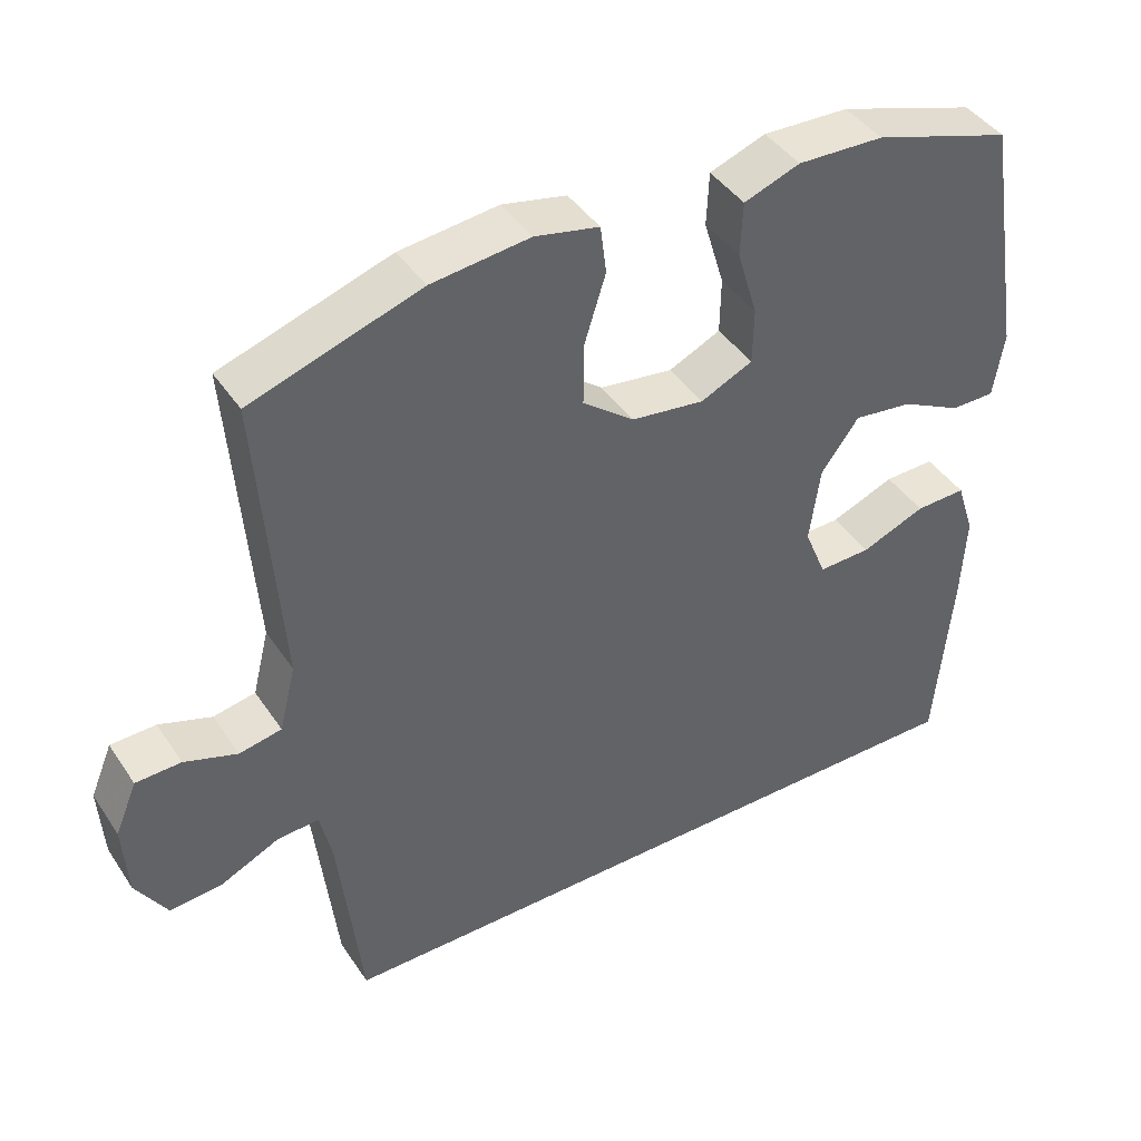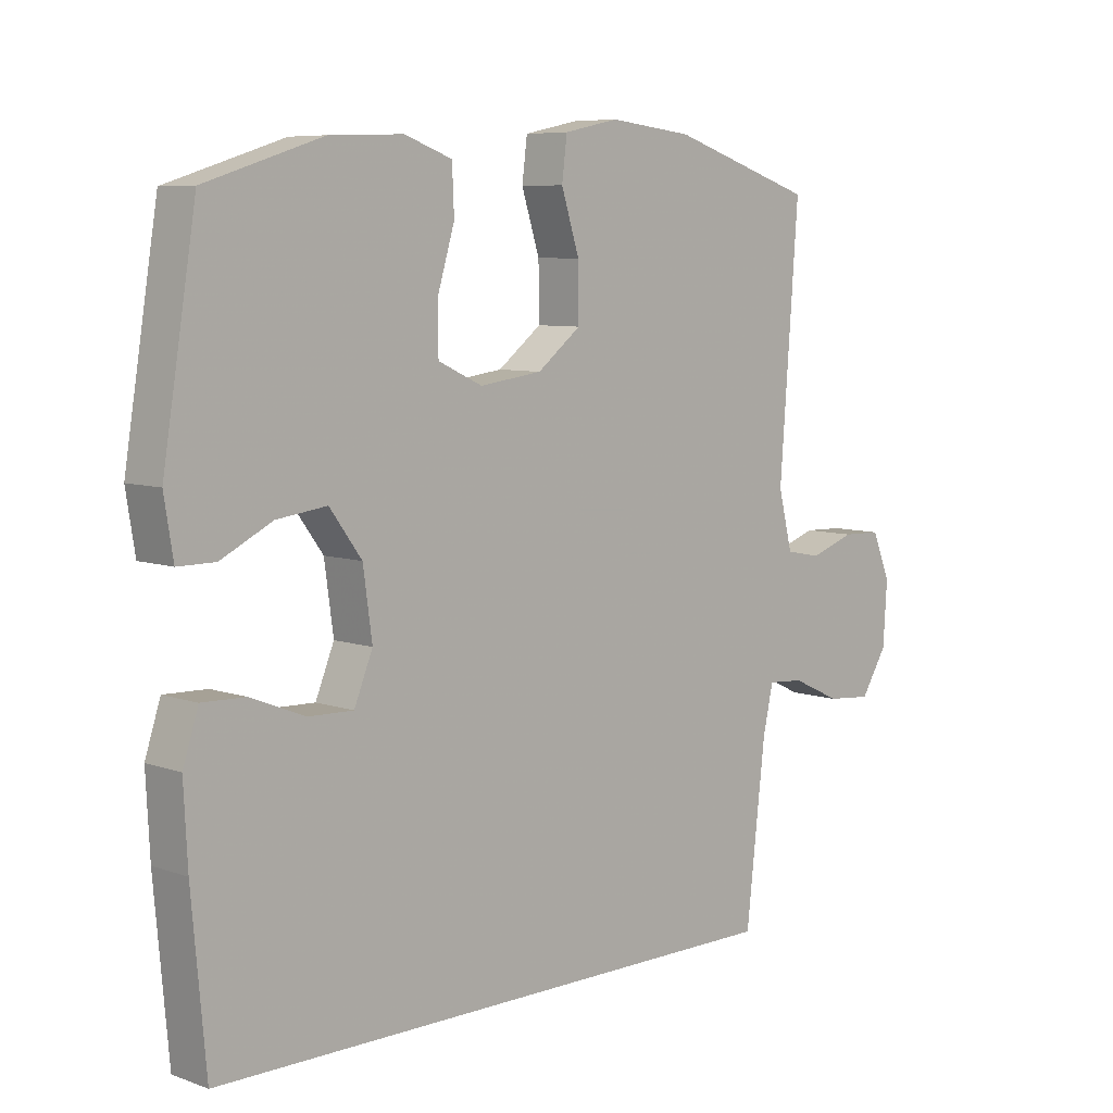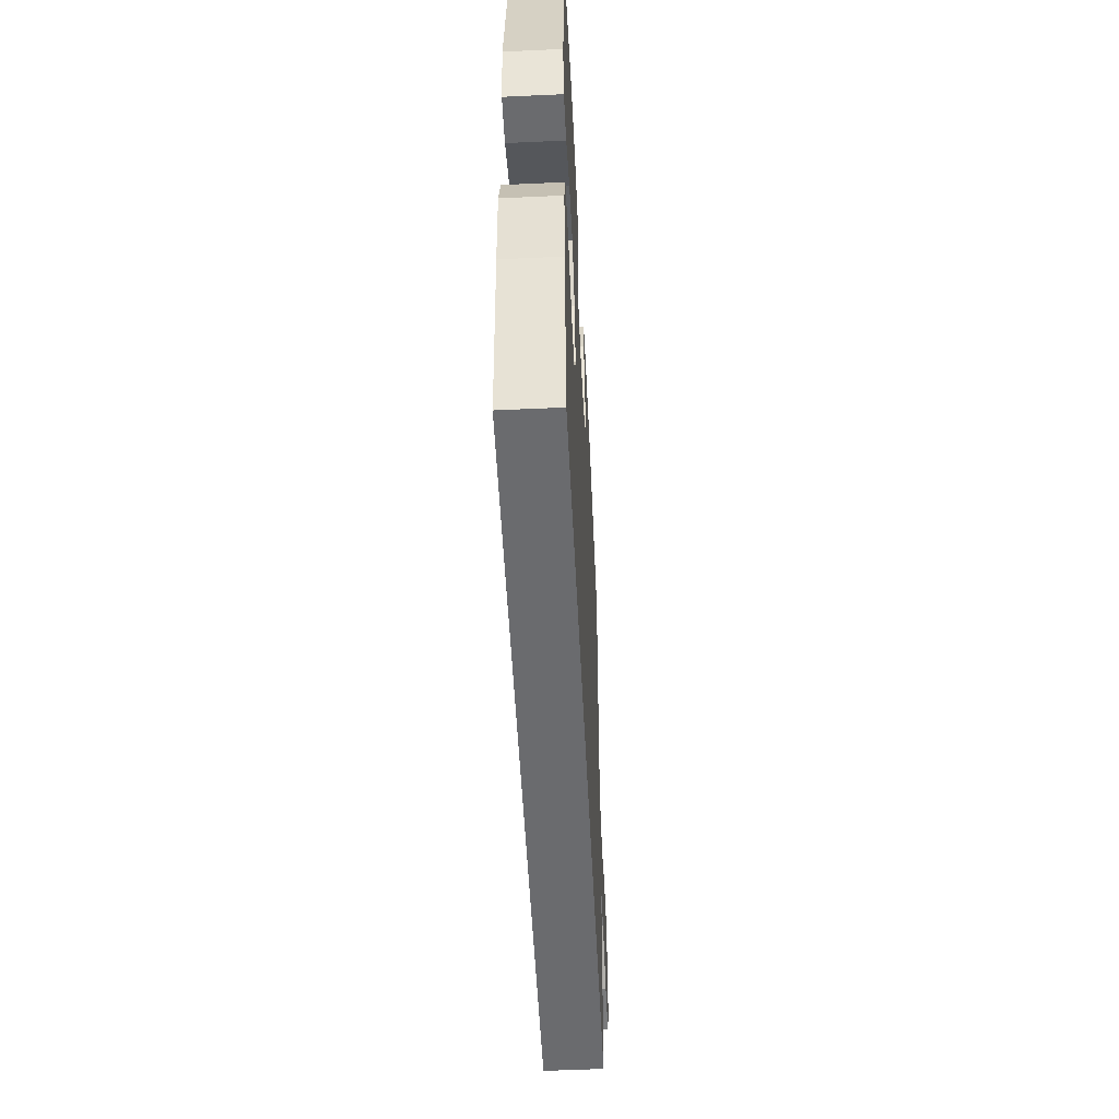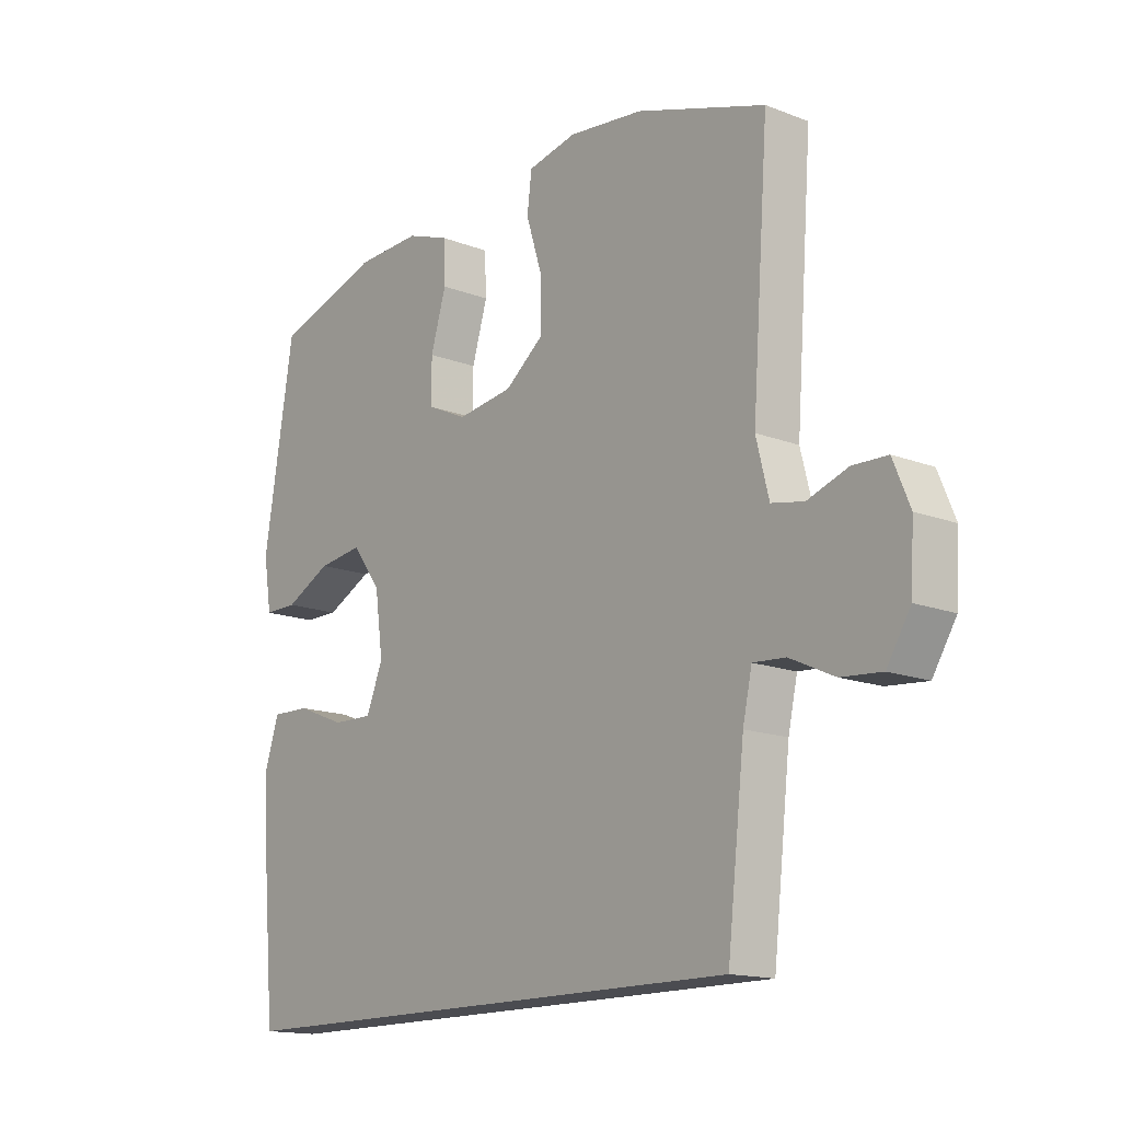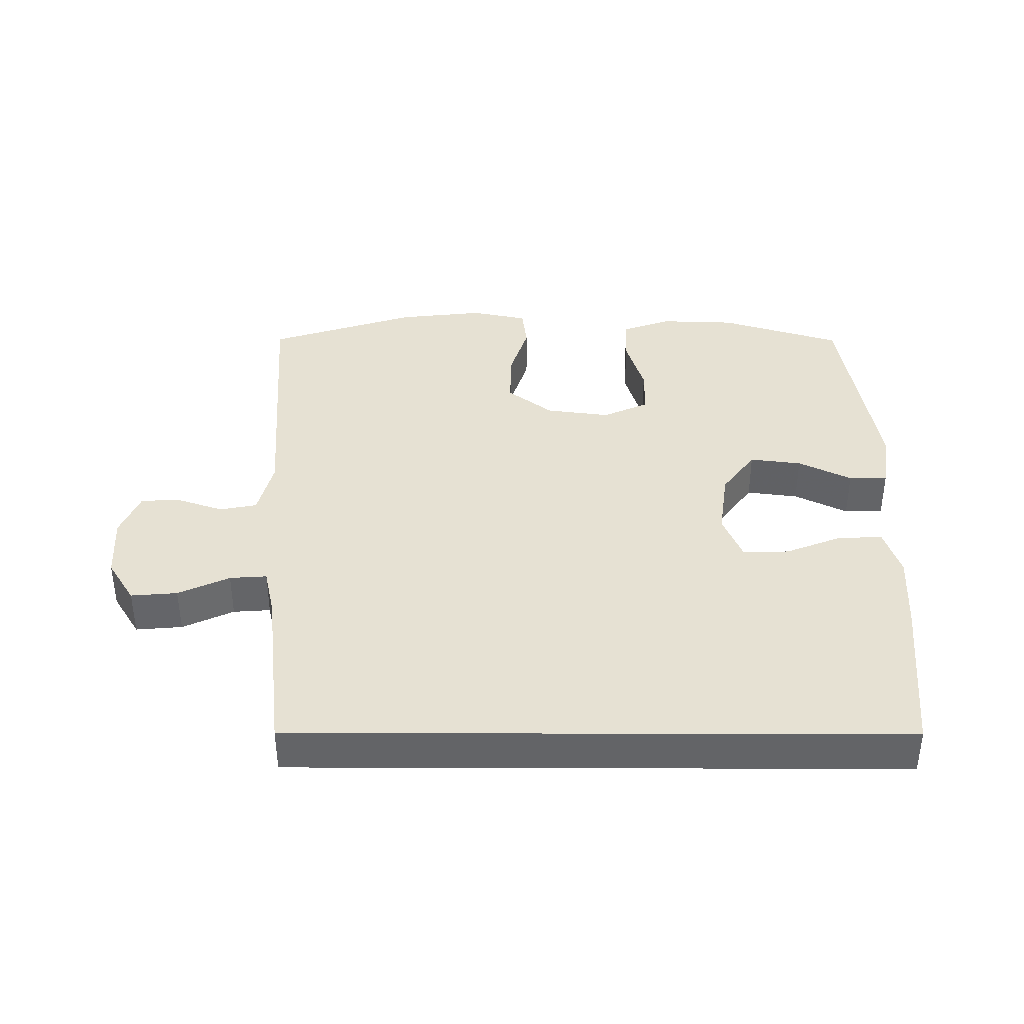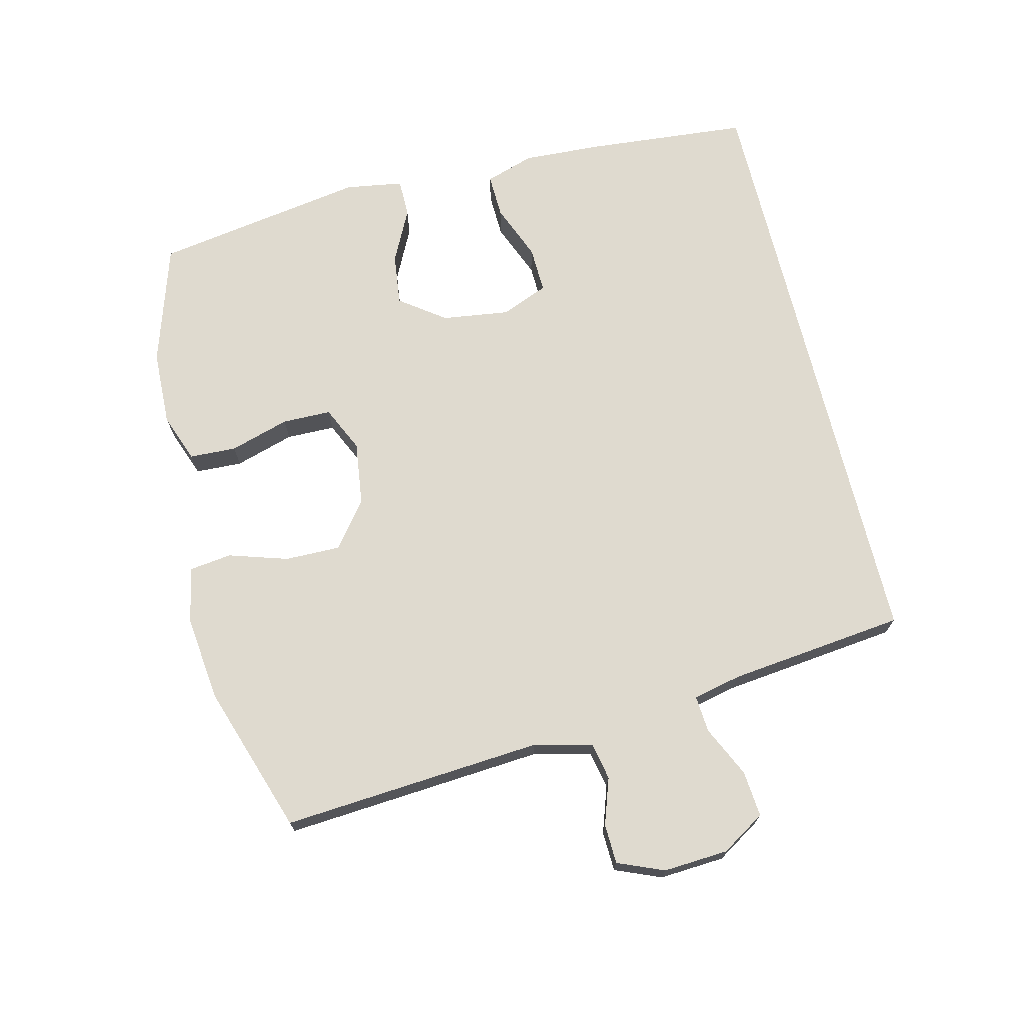
<metadata>
{"format":"obj","ext":"obj","renderer":"f3d","projection":"perspective","resolution":1024,"background":"white","views":[{"elev":42.5,"azim":148.9,"up":"+Z"},{"elev":7.3,"azim":-44.8,"up":"+Z"},{"elev":-53.4,"azim":-87.2,"up":"+Z"},{"elev":-15.3,"azim":50.9,"up":"+Z"},{"elev":38.7,"azim":-179.8,"up":"+Y"},{"elev":70.9,"azim":76.2,"up":"+Y"}]}
</metadata>
<code>
v 0.412 0.07 -0.5
v -0.505 0.07 -0.5
v -0.527 0.07 -0.253
v -0.533 0.07 -0.135
v -0.509 0.07 -0.061
v -0.442 0.07 -0.063
v -0.357 0.07 -0.097
v -0.287 0.07 -0.099
v -0.258 0.07 -0.028
v -0.272 0.07 0.074
v -0.322 0.07 0.142
v -0.4 0.07 0.132
v -0.48 0.07 0.092
v -0.538 0.07 0.092
v -0.552 0.07 0.179
v -0.5 0.07 0.5
v -0.317 0.07 0.558
v -0.203 0.07 0.562
v -0.129 0.07 0.535
v -0.126 0.07 0.464
v -0.153 0.07 0.374
v -0.152 0.07 0.3
v -0.083 0.07 0.268
v 0.014 0.07 0.281
v 0.082 0.07 0.334
v 0.081 0.07 0.418
v 0.053 0.07 0.507
v 0.061 0.07 0.571
v 0.146 0.07 0.589
v 0.276 0.07 0.574
v 0.5 0.07 0.5
v 0.471 0.07 0.105
v 0.493 0.07 0.017
v 0.549 0.07 0.006
v 0.619 0.07 0.03
v 0.679 0.07 0.028
v 0.708 0.07 -0.042
v 0.702 0.07 -0.14
v 0.661 0.07 -0.206
v 0.591 0.07 -0.2
v 0.514 0.07 -0.164
v 0.458 0.07 -0.16
v 0.442 0.07 -0.233
v 0.412 0 -0.5
v -0.505 0 -0.5
v -0.527 0 -0.253
v -0.533 0 -0.135
v -0.509 0 -0.061
v -0.442 0 -0.063
v -0.357 0 -0.097
v -0.287 0 -0.099
v -0.258 0 -0.028
v -0.272 0 0.074
v -0.322 0 0.142
v -0.4 0 0.132
v -0.48 0 0.092
v -0.538 0 0.092
v -0.552 0 0.179
v -0.5 0 0.5
v -0.317 0 0.558
v -0.203 0 0.562
v -0.129 0 0.535
v -0.126 0 0.464
v -0.153 0 0.374
v -0.152 0 0.3
v -0.083 0 0.268
v 0.014 0 0.281
v 0.082 0 0.334
v 0.081 0 0.418
v 0.053 0 0.507
v 0.061 0 0.571
v 0.146 0 0.589
v 0.276 0 0.574
v 0.5 0 0.5
v 0.471 0 0.105
v 0.493 0 0.017
v 0.549 0 0.006
v 0.619 0 0.03
v 0.679 0 0.028
v 0.708 0 -0.042
v 0.702 0 -0.14
v 0.661 0 -0.206
v 0.591 0 -0.2
v 0.514 0 -0.164
v 0.458 0 -0.16
v 0.442 0 -0.233
f 38 39 40 41
f 38 41 42
f 37 38 42
f 34 35 36 37
f 33 34 37 42
f 32 33 42 43
f 26 27 28 29
f 25 26 29 30
f 18 19 20 21
f 18 21 22
f 17 18 22
f 16 17 22
f 15 16 22
f 12 13 14 15
f 11 12 15 22
f 10 11 22 23
f 4 5 6 7
f 4 7 8
f 3 4 8
f 2 3 8
f 1 2 8
f 43 1 8 9
f 25 30 31 32
f 24 25 32 43
f 23 24 43
f 9 10 23 43
f 84 83 82 81
f 85 84 81
f 85 81 80
f 80 79 78 77
f 85 80 77 76
f 86 85 76 75
f 72 71 70 69
f 73 72 69 68
f 64 63 62 61
f 65 64 61
f 65 61 60
f 65 60 59
f 65 59 58
f 58 57 56 55
f 65 58 55 54
f 66 65 54 53
f 50 49 48 47
f 51 50 47
f 51 47 46
f 51 46 45
f 51 45 44
f 52 51 44 86
f 75 74 73 68
f 86 75 68 67
f 86 67 66
f 86 66 53 52
f 1 44 45 2
f 2 45 46 3
f 3 46 47 4
f 4 47 48 5
f 5 48 49 6
f 6 49 50 7
f 7 50 51 8
f 8 51 52 9
f 9 52 53 10
f 10 53 54 11
f 11 54 55 12
f 12 55 56 13
f 13 56 57 14
f 14 57 58 15
f 15 58 59 16
f 16 59 60 17
f 17 60 61 18
f 18 61 62 19
f 19 62 63 20
f 20 63 64 21
f 21 64 65 22
f 22 65 66 23
f 23 66 67 24
f 24 67 68 25
f 25 68 69 26
f 26 69 70 27
f 27 70 71 28
f 28 71 72 29
f 29 72 73 30
f 30 73 74 31
f 31 74 75 32
f 32 75 76 33
f 33 76 77 34
f 34 77 78 35
f 35 78 79 36
f 36 79 80 37
f 37 80 81 38
f 38 81 82 39
f 39 82 83 40
f 40 83 84 41
f 41 84 85 42
f 42 85 86 43
f 43 86 44 1

</code>
